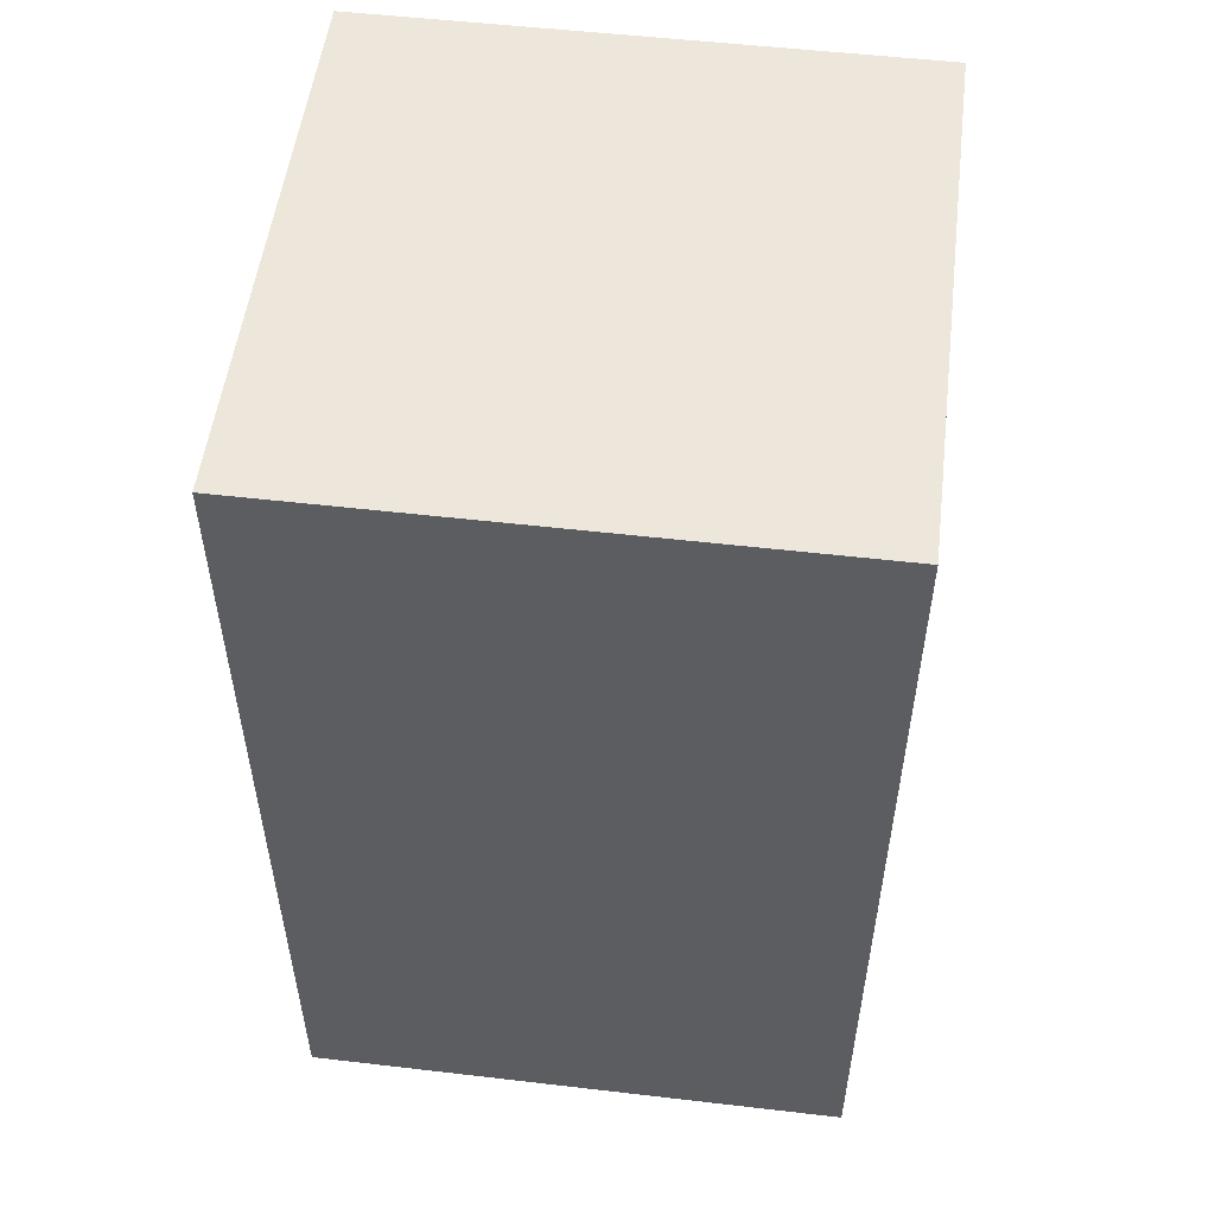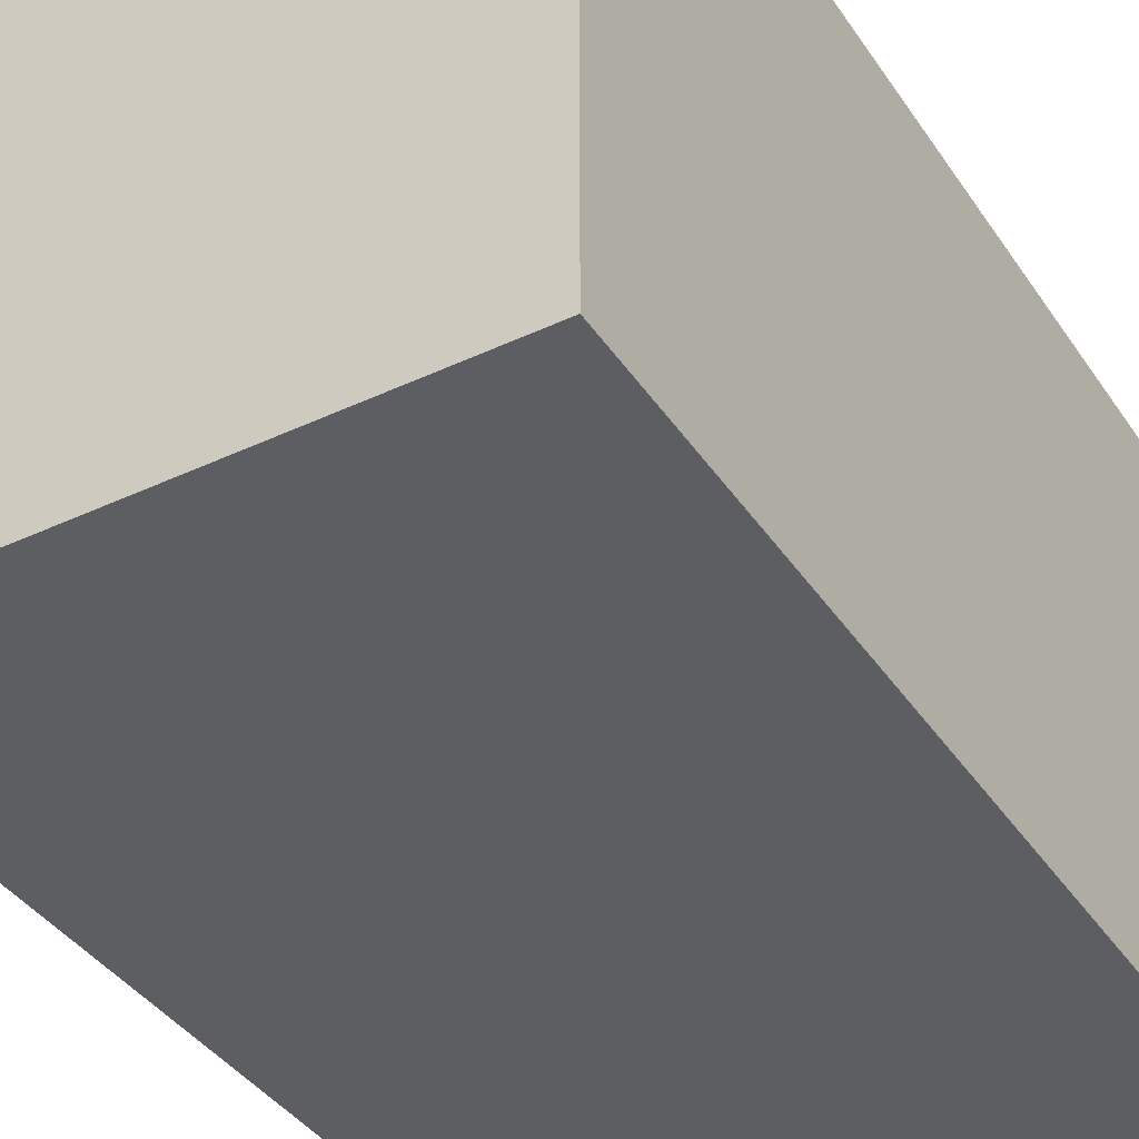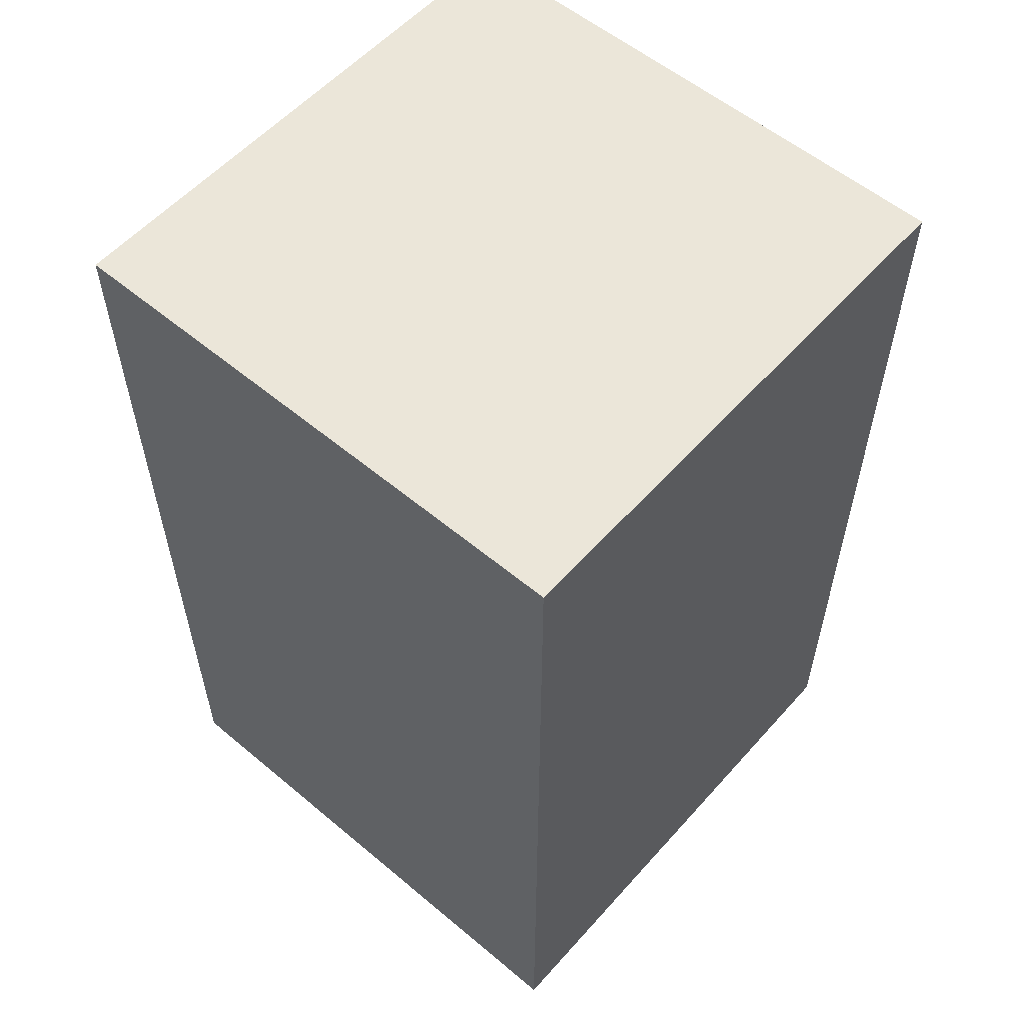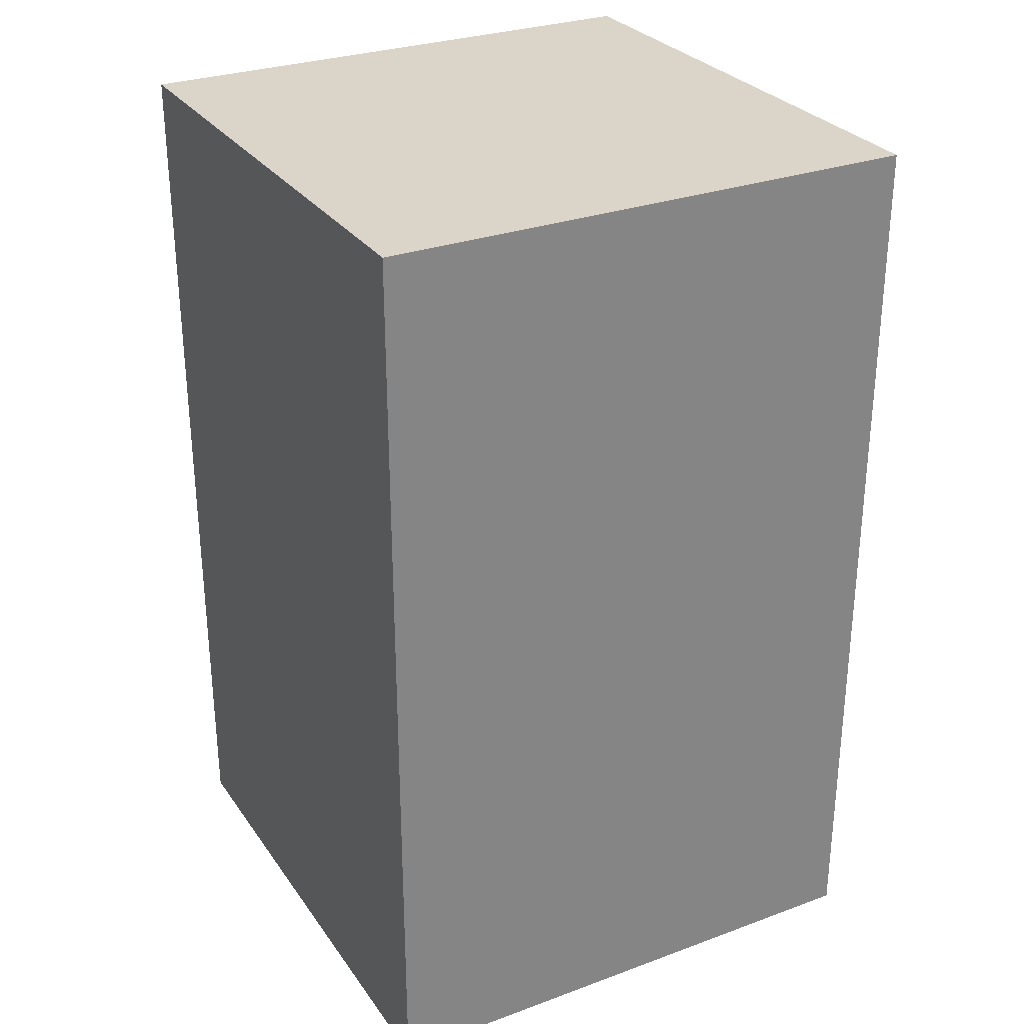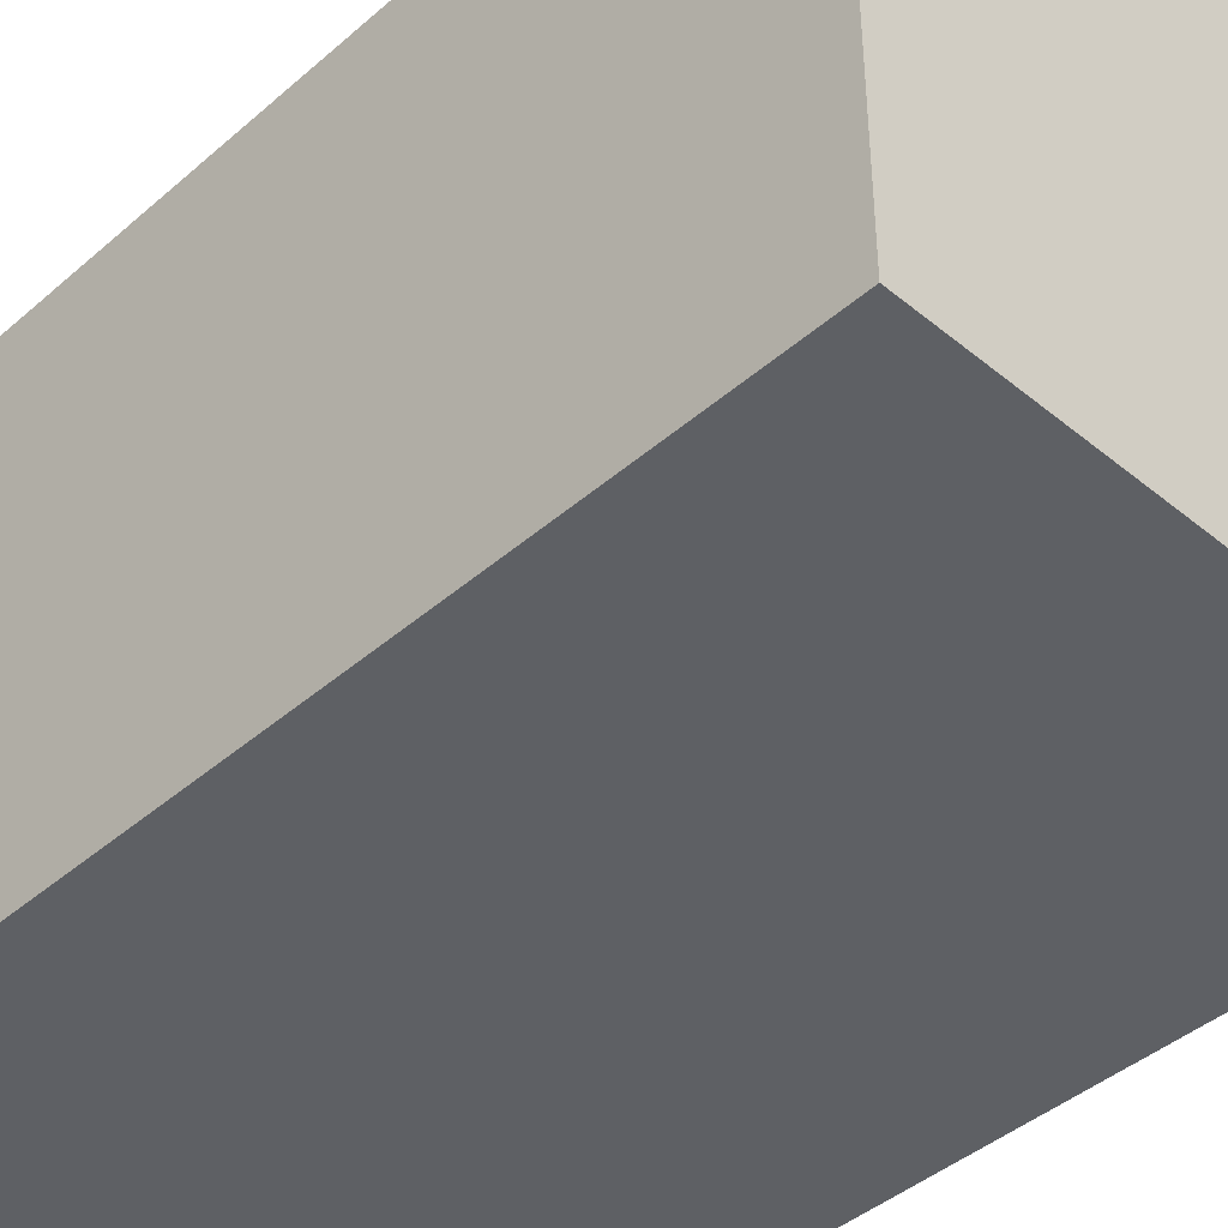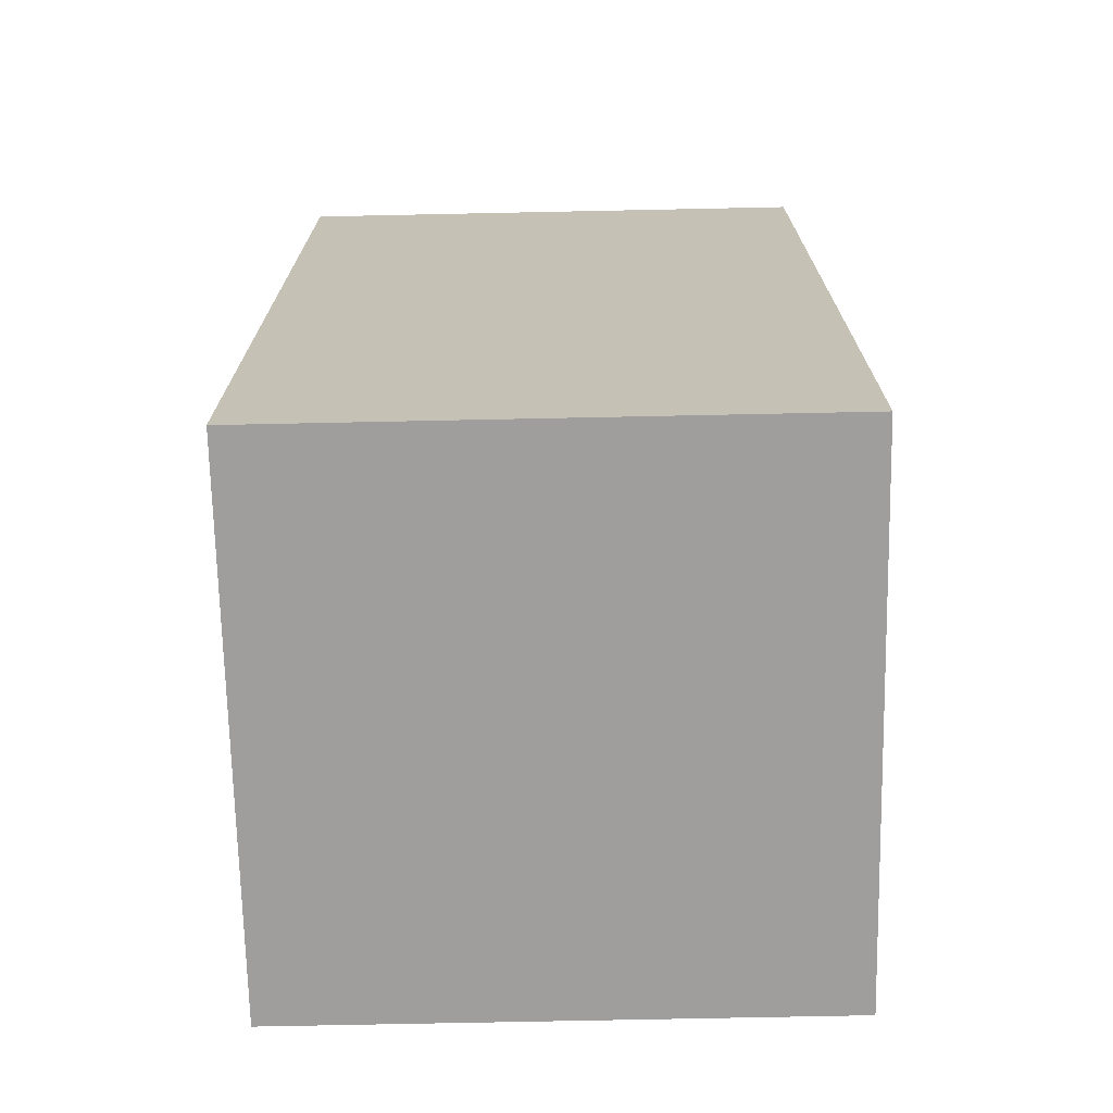
<metadata>
{"format":"obj","ext":"obj","renderer":"f3d","projection":"perspective","resolution":1024,"background":"white","views":[{"elev":53.0,"azim":7.1,"up":"+Y"},{"elev":-39.3,"azim":-149.6,"up":"+Z"},{"elev":56.6,"azim":-48.9,"up":"+Y"},{"elev":29.2,"azim":61.6,"up":"+Y"},{"elev":-42.9,"azim":-44.2,"up":"+Z"},{"elev":-71.0,"azim":-88.8,"up":"+Y"}]}
</metadata>
<code>
v 0.15 0 0.15
v -0.15 0 0.15
v -0.15 0 -0.15
v 0.15 0 -0.15
v -0.15 0.5 0.15
v 0.15 0.5 0.15
v 0.15 0.5 -0.15
v -0.15 0.5 -0.15
v -0.15 0 0.15
v 0.15 0 0.15
v 0.15 0.5 0.15
v -0.15 0.5 0.15
v 0.15 0 0.15
v 0.15 0 -0.15
v 0.15 0.5 -0.15
v 0.15 0.5 0.15
v 0.15 0 -0.15
v -0.15 0 -0.15
v -0.15 0.5 -0.15
v 0.15 0.5 -0.15
v -0.15 0 -0.15
v -0.15 0 0.15
v -0.15 0.5 0.15
v -0.15 0.5 -0.15
f 1 2 4
f 4 2 3
f 6 7 5
f 5 7 8
f 9 10 12
f 12 10 11
f 13 14 16
f 16 14 15
f 17 18 20
f 20 18 19
f 21 22 24
f 24 22 23

</code>
